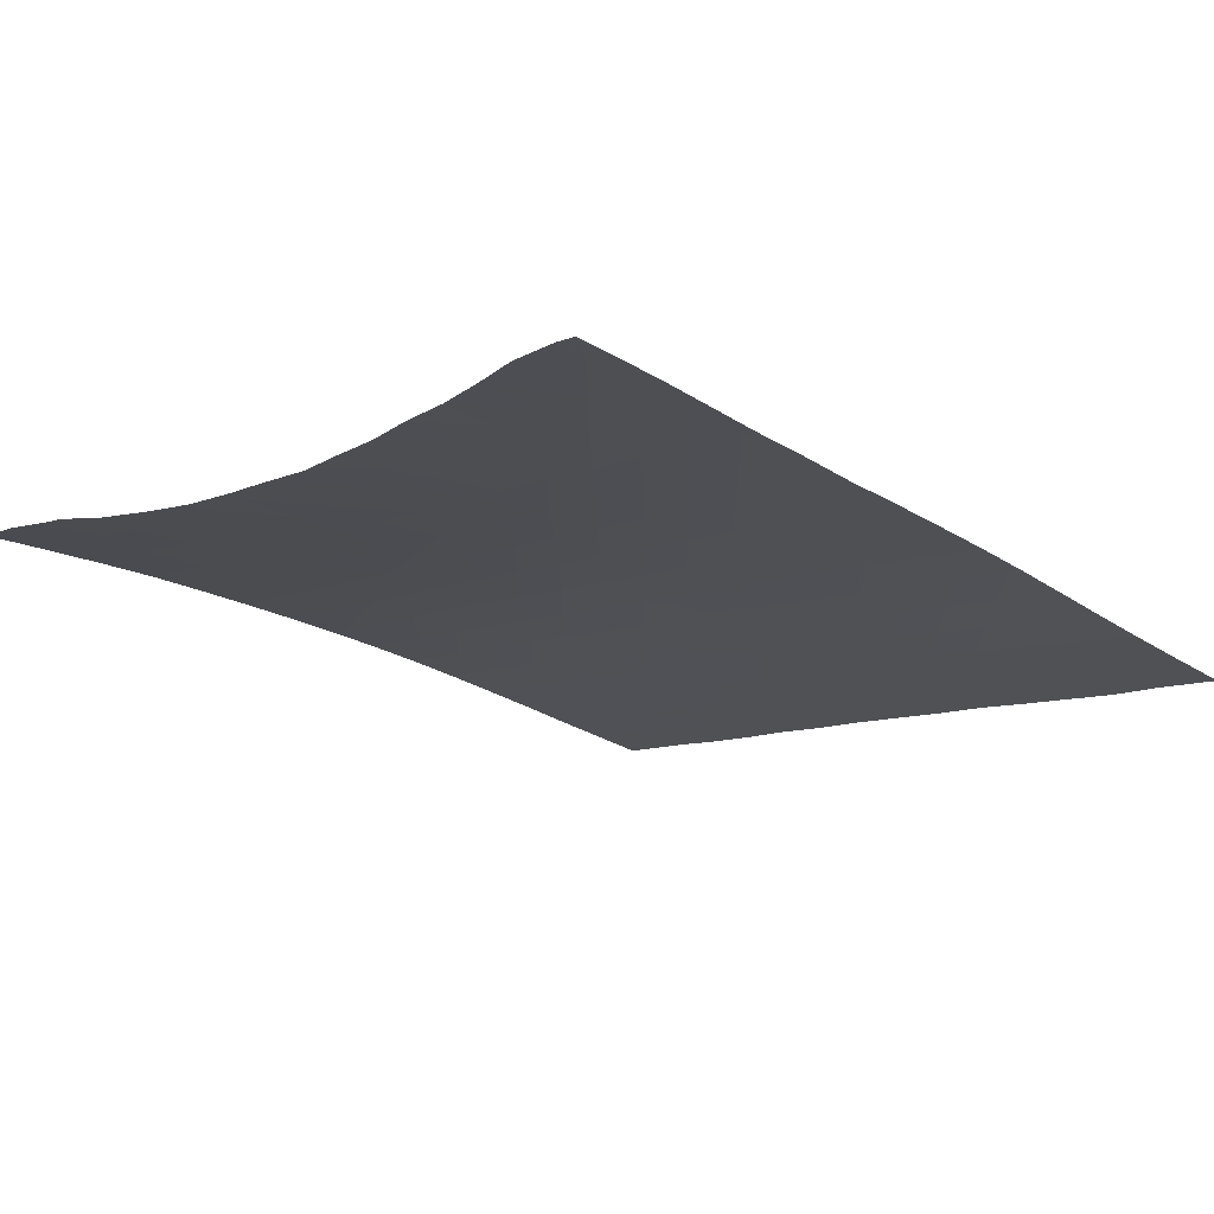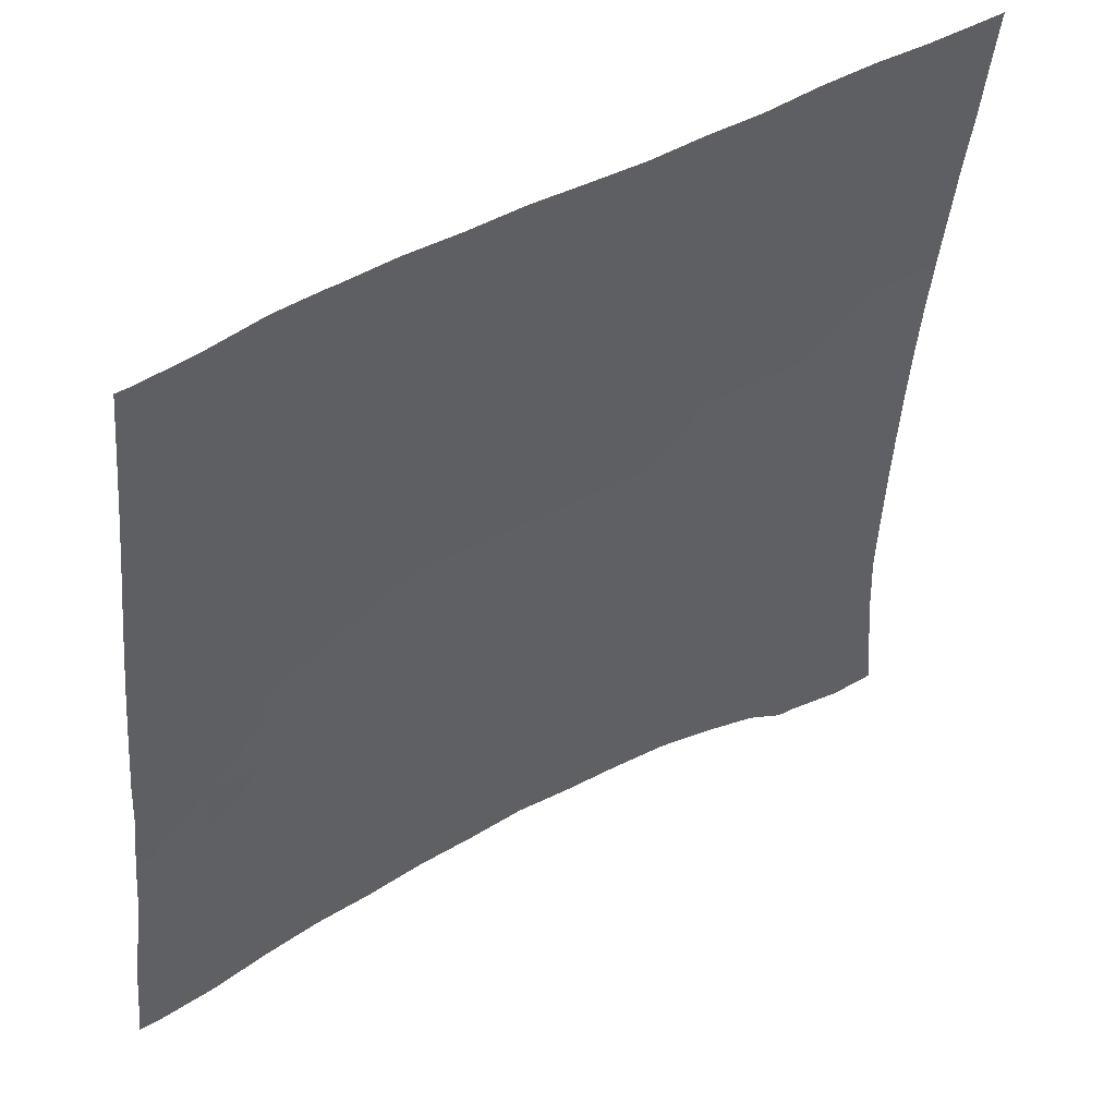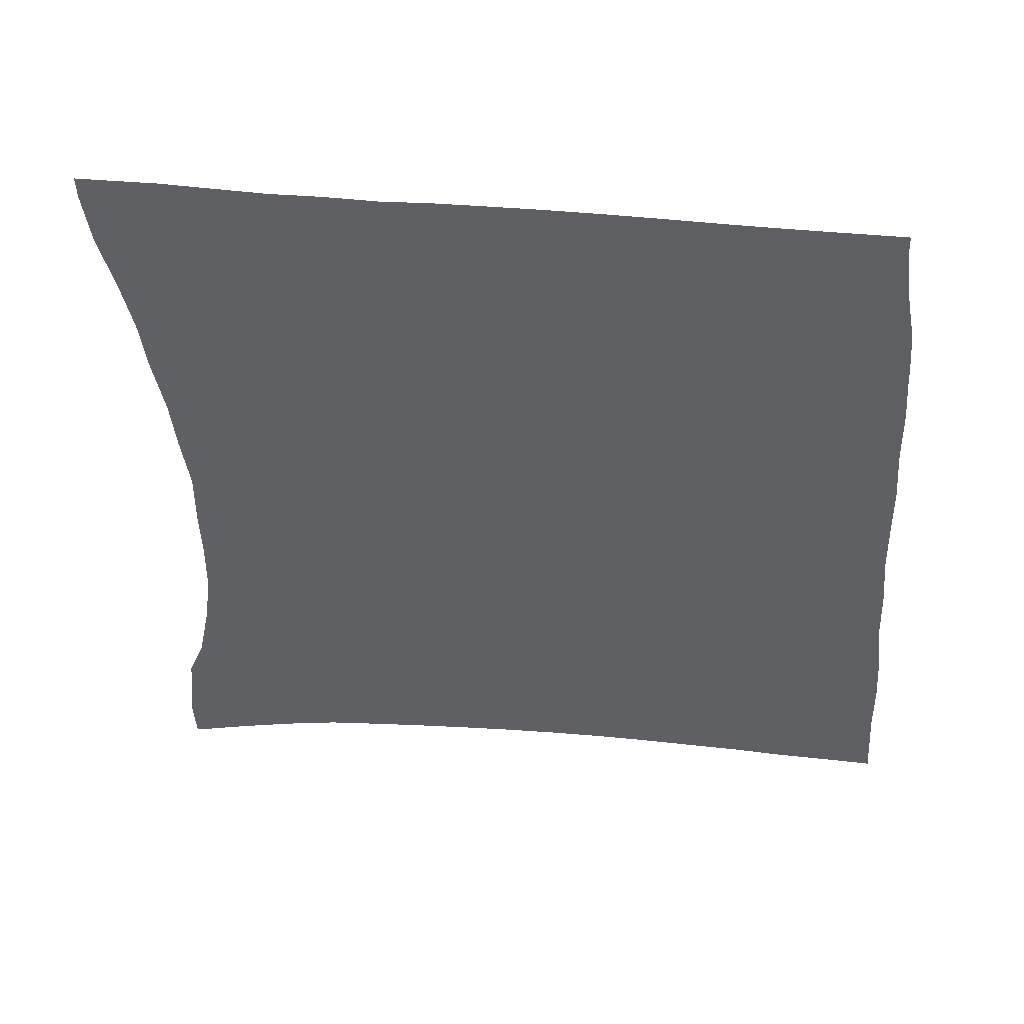
<metadata>
{"format":"obj","ext":"obj","renderer":"f3d","projection":"perspective","resolution":1024,"background":"white","views":[{"elev":-14.7,"azim":47.0,"up":"+Z"},{"elev":41.9,"azim":149.5,"up":"+Y"},{"elev":-48.8,"azim":92.0,"up":"+Z"}]}
</metadata>
<code>
v 0.0696 0.192 0.8755
v 0.0826 0.1922 0.8743
v 0.0829 0.1747 0.877
v 0.1206 0.1926 0.8705
v 0.121 0.1604 0.8755
v 0.08211 0.2152 0.8708
v 0.04953 0.2168 0.8736
v 0.1202 0.209 0.868
v 0.1582 0.1924 0.8669
v 0.1585 0.1717 0.87
v 0.1688 0.1923 0.8658
v 0.1688 0.1896 0.8663
v 0.1579 0.2054 0.8649
v 0.1686 0.2054 0.8638
v 0.1732 -0.1486 0.9193
v -0.2936 0.1485 0.9096
v -0.2596 0.1493 0.9069
v -0.2591 0.1153 0.9125
v 0.1245 -0.07322 0.9131
v 0.08647 -0.0736 0.9164
v 0.08588 -0.03568 0.9111
v 0.1239 -0.03527 0.9078
v -0.1244 0.0374 0.9153
v -0.1055 0.03768 0.914
v -0.1053 0.02462 0.9161
v -0.06946 0.1516 0.8933
v -0.1075 0.151 0.8958
v -0.1082 0.1887 0.8899
v -0.2221 0.1878 0.8978
v -0.26 0.1875 0.9007
v -0.2605 0.2232 0.895
v -0.2226 0.2199 0.8927
v -0.07007 0.1895 0.8875
v 0.0479 -0.03605 0.9142
v 0.04727 0.001816 0.9087
v 0.08526 0.002193 0.9054
v -0.1762 0.07442 0.9129
v -0.1443 0.07489 0.9106
v -0.1439 0.05051 0.9145
v 0.0599 -0.07386 0.9186
v 0.08667 -0.08684 0.9182
v -0.03137 0.1522 0.8907
v -0.1849 0.2198 0.89
v -0.03191 0.1902 0.8848
v -0.1842 0.1879 0.895
v 0.1232 0.00258 0.902
v -0.3911 0.1487 0.9163
v -0.3739 0.1864 0.9089
v -0.3735 0.1497 0.915
v -0.3739 0.1482 0.9152
v -0.3912 0.187 0.91
v 0.1249 -0.106 0.9175
v -0.1089 0.2184 0.8853
v -0.1456 0.1505 0.8983
v -0.1836 0.15 0.901
v -0.1463 0.1882 0.8924
v -0.07067 0.2192 0.8829
v -0.1062 0.07547 0.9079
v -0.3366 0.1856 0.9065
v -0.3366 0.1826 0.907
v 0.1624 -0.07283 0.9098
v 0.1332 -0.1111 0.9175
v 0.163 -0.1108 0.9149
v 0.1633 -0.1306 0.9176
v 0.1619 -0.03487 0.9044
v -0.03241 0.2178 0.8805
v -0.3898 0.07956 0.9277
v -0.3899 0.1109 0.9225
v 0.1731 -0.07276 0.9089
v 0.1726 -0.03481 0.9035
v -0.3744 0.2245 0.9027
v -0.3917 0.2251 0.9038
v 0.006715 0.1527 0.8876
v 0.006203 0.1908 0.8816
v -0.147 0.2178 0.8878
v -0.3372 0.2236 0.9004
v 0.1612 0.00294 0.8985
v 0.1737 -0.1107 0.914
v 0.04493 0.1535 0.884
v 0.04439 0.1915 0.878
v 0.1719 0.002994 0.8976
v -0.2983 0.1865 0.9037
v -0.298 0.156 0.9086
v -0.07195 0.000367 0.9176
v -0.0668 0.000451 0.9173
v -0.06674 -0.003575 0.9179
v 0.005716 0.2184 0.8773
v 0.04662 0.03962 0.9027
v 0.08463 0.04004 0.8993
v -0.02871 0.001026 0.9145
v -0.02825 -0.02873 0.9189
v 0.04389 0.2167 0.8741
v 0.1226 0.04039 0.8957
v -0.2989 0.2244 0.8975
v 0.08406 0.07798 0.8929
v 0.04599 0.07747 0.8965
v 0.04545 0.1154 0.8902
v 0.0836 0.1161 0.8864
v -0.01345 -0.03671 0.919
v 0.009913 -0.03643 0.9173
v 0.0101 -0.0487 0.919
v 0.122 0.0783 0.8891
v 0.0484 -0.06824 0.9187
v 0.1215 0.1164 0.8826
v -0.2502 0.1114 0.9124
v -0.221 0.1117 0.9102
v -0.2209 0.1001 0.9121
v 0.08318 0.1543 0.8802
v -0.183 0.1121 0.9072
v -0.1825 0.07911 0.9126
v 0.1605 0.04065 0.8921
v 0.1211 0.1546 0.8764
v -0.2216 0.1497 0.9039
v 0.1598 0.0784 0.8854
v 0.0093 0.00145 0.9117
v 0.1592 0.1163 0.879
v 0.1712 0.04069 0.8911
v 0.1699 0.1163 0.8779
v 0.1705 0.0784 0.8844
v -0.145 0.1126 0.9043
v 0.1587 0.1543 0.8728
v -0.06811 0.07606 0.9053
v -0.1069 0.1132 0.9018
v -0.06878 0.1138 0.8993
v 0.1693 0.1543 0.8717
v -0.06743 0.03829 0.9114
v -0.03005 0.07657 0.9027
v -0.03072 0.1144 0.8967
v -0.02937 0.03882 0.9087
v 0.007952 0.07699 0.8998
v 0.007324 0.1148 0.8937
v 0.008625 0.03922 0.9059
v -0.3361 0.1475 0.9128
v -0.3728 0.1104 0.9215
v -0.3735 0.1482 0.9152
v -0.3355 0.1098 0.919
v -0.2953 -0.002942 0.9339
v -0.3336 -0.003776 0.9366
v -0.3342 0.03402 0.9312
v 0.05133 -0.3027 0.9464
v 0.01429 -0.3325 0.9507
v 0.01336 -0.3031 0.9477
v 0.05236 -0.337 0.95
v 0.1753 -0.2247 0.9296
v 0.1646 -0.2249 0.9304
v 0.1641 -0.1867 0.9253
v -0.2967 0.0726 0.9224
v -0.3349 0.07187 0.9252
v -0.2273 -0.1552 0.9466
v -0.2177 -0.1551 0.946
v -0.2176 -0.1587 0.9463
v -0.2972 0.1105 0.9161
v -0.0626 -0.3039 0.9502
v -0.1007 -0.3045 0.9517
v -0.1012 -0.2917 0.9506
v -0.06358 -0.2764 0.9479
v 0.1749 -0.1866 0.9244
v 0.1649 -0.2632 0.9355
v 0.1269 -0.2637 0.9383
v 0.1265 -0.2255 0.9335
v -0.296 0.03475 0.9284
v -0.1303 -0.305 0.9528
v -0.06573 -0.07559 0.9281
v -0.1039 -0.07624 0.9308
v -0.1044 -0.03817 0.9256
v -0.06623 -0.03751 0.9229
v 0.126 -0.1874 0.9285
v 0.1255 -0.1492 0.9234
v -0.1796 -0.1545 0.9438
v -0.1795 -0.1726 0.9453
v 0.1636 -0.1487 0.9201
v -0.2585 0.07335 0.9194
v -0.259 0.1113 0.9131
v -0.04335 -0.2669 0.9463
v -0.0246 -0.3035 0.9489
v -0.02578 -0.2666 0.9456
v -0.1266 -0.1922 0.944
v -0.1031 -0.1918 0.9427
v -0.1031 -0.2012 0.9435
v -0.3872 -0.1527 0.9559
v -0.3875 -0.1181 0.953
v -0.37 -0.1183 0.9519
v 0.1778 -0.2632 0.9345
v -0.02764 -0.07501 0.9254
v -0.02813 -0.03692 0.9201
v -0.2572 -0.002336 0.9312
v -0.2579 0.03545 0.9255
v -0.02645 -0.2287 0.9423
v -0.1768 -0.318 0.9557
v -0.05243 -0.2293 0.9435
v -0.1414 -0.1538 0.9416
v -0.1413 -0.187 0.9444
v -0.1384 -0.3181 0.9541
v -0.2979 0.1484 0.9099
v 0.01236 -0.2659 0.9442
v -0.06488 -0.191 0.9407
v -0.06476 -0.2214 0.9434
v -0.3703 -0.08001 0.9482
v -0.37 -0.1183 0.9519
v -0.3879 -0.07973 0.9493
v -0.1049 -0.000191 0.92
v 0.05056 -0.2651 0.9427
v -0.1032 -0.153 0.9393
v -0.1002 -0.3167 0.9527
v 0.08753 -0.1497 0.9266
v 0.04951 -0.1501 0.9296
v 0.04904 -0.112 0.9247
v 0.01188 -0.2278 0.9406
v 0.08704 -0.1116 0.9215
v -0.1387 -0.3092 0.9535
v -0.3327 -0.08021 0.9458
v -0.3325 -0.09951 0.9478
v -0.02661 -0.1901 0.9387
v -0.2912 -0.1179 0.9471
v -0.2561 -0.1173 0.9449
v -0.2559 -0.1406 0.947
v -0.218 -0.1167 0.9426
v 0.05023 -0.2267 0.9386
v 0.125 -0.1112 0.9182
v 0.09041 -0.3394 0.9489
v 0.09059 -0.3451 0.9495
v -0.1799 -0.116 0.9402
v -0.2946 -0.07956 0.9434
v -0.2943 -0.116 0.9471
v -0.2564 -0.07887 0.941
v 0.1285 -0.3389 0.947
v 0.129 -0.355 0.9488
v -0.2183 -0.07828 0.9385
v 0.08936 -0.3022 0.9448
v 0.04849 -0.07397 0.9195
v -0.1802 -0.07765 0.936
v 0.1274 -0.3017 0.9428
v 0.01046 -0.07444 0.9225
v -0.06499 -0.1522 0.9371
v -0.2567 -0.04037 0.9364
v 0.167 -0.3595 0.947
v 0.1663 -0.3388 0.9447
v -0.1417 -0.1153 0.9378
v -0.2204 0.07382 0.9164
v 0.1821 -0.3595 0.946
v 0.1814 -0.3388 0.9436
v -0.2187 -0.03999 0.9338
v -0.1806 -0.03945 0.9311
v -0.02682 -0.1515 0.9347
v 0.1653 -0.3016 0.9403
v -0.1034 -0.1145 0.9354
v -0.1824 0.07433 0.9134
v -0.2192 -0.001965 0.9284
v 0.01169 -0.1892 0.9366
v 0.1803 -0.3017 0.9392
v -0.142 -0.07697 0.9334
v 0.08878 -0.2643 0.9407
v 0.04993 -0.1883 0.9343
v -0.1812 -0.001402 0.9256
v -0.1425 -0.03882 0.9284
v 0.01136 -0.1508 0.9323
v 0.08842 -0.226 0.9363
v -0.06529 -0.1138 0.9329
v -0.143 -0.000793 0.9227
v -0.3707 -0.04167 0.9439
v -0.3882 -0.04136 0.945
v -0.02719 -0.1132 0.9303
v -0.06198 -0.3217 0.9518
v -0.3331 -0.04186 0.9415
v -0.2198 0.03594 0.9226
v -0.3712 -0.003503 0.9391
v -0.3886 -0.003154 0.9402
v -0.02388 -0.3253 0.951
v -0.1817 0.03651 0.9196
v 0.01095 -0.1125 0.9276
v -0.2948 -0.041 0.9389
v -0.1436 0.03711 0.9167
v 0.08799 -0.1878 0.9316
v -0.3717 0.03447 0.9336
v -0.3892 0.03485 0.9347
v -0.3723 0.07242 0.9277
v -0.3897 0.07283 0.9288
v -0.3998 -0.3546 0.9701
v -0.3998 -0.3493 0.9698
v -0.3866 -0.3493 0.969
v -0.2936 -0.1947 0.9535
v -0.3317 -0.1954 0.9558
v -0.332 -0.1569 0.9529
v -0.2939 -0.1563 0.9506
v -0.1029 -0.2304 0.9458
v -0.06469 -0.2296 0.944
v -0.2156 -0.3073 0.9566
v -0.1772 -0.3062 0.9548
v -0.2152 -0.3196 0.9575
v -0.2555 -0.1941 0.9512
v -0.102 -0.2678 0.9488
v -0.06389 -0.2672 0.9471
v -0.2557 -0.1556 0.9482
v -0.3942 -0.3108 0.967
v -0.3687 -0.3109 0.9655
v -0.3686 -0.3379 0.9671
v -0.1389 -0.3052 0.9532
v -0.3308 -0.3106 0.9631
v -0.3307 -0.3392 0.9649
v -0.3696 -0.1567 0.9552
v -0.3872 -0.1565 0.9562
v -0.2922 -0.3361 0.9624
v -0.3186 -0.349 0.9648
v -0.37 -0.1183 0.9519
v -0.2168 -0.2704 0.9542
v -0.2541 -0.3086 0.9586
v -0.255 -0.2712 0.9563
v -0.3323 -0.1185 0.9496
v -0.2536 -0.3266 0.9598
v -0.1785 -0.2695 0.9523
v -0.2926 -0.3098 0.9608
v -0.2553 -0.2328 0.9538
v -0.2173 -0.2324 0.9517
v -0.2943 -0.118 0.9473
v -0.1792 -0.2318 0.9497
v -0.3689 -0.2723 0.9631
v -0.3896 -0.2721 0.9644
v -0.1403 -0.2686 0.9505
v -0.3311 -0.2722 0.9607
v -0.3691 -0.2337 0.9607
v -0.3867 -0.2335 0.9617
v -0.2174 -0.1936 0.949
v -0.3314 -0.2338 0.9583
v -0.1794 -0.1931 0.9469
v -0.1411 -0.2311 0.9477
v -0.2931 -0.2717 0.9584
v -0.3694 -0.1952 0.9581
v -0.3869 -0.1949 0.9591
v -0.2933 -0.2332 0.956
v -0.1413 -0.1925 0.9448
v -0.3877 -0.3552 0.9694
v -0.3685 -0.3555 0.9682
v -0.3686 -0.3496 0.9679
v -0.3308 -0.3494 0.9655
f 1 2 3
f 3 4 5
f 2 4 3
f 6 2 1
f 1 7 6
f 4 2 6
f 6 8 4
f 4 9 10
f 10 5 4
f 9 11 12
f 12 10 9
f 13 4 8
f 9 4 13
f 14 9 13
f 11 9 14
f 16 17 18
f 19 20 21
f 21 22 19
f 23 24 25
f 26 27 28
f 29 30 31
f 31 32 29
f 28 33 26
f 21 34 35
f 35 36 21
f 37 38 39
f 40 20 41
f 42 26 33
f 43 29 32
f 22 21 36
f 33 44 42
f 45 29 43
f 36 46 22
f 47 48 49
f 50 47 49
f 51 48 47
f 41 19 52
f 20 19 41
f 33 28 53
f 54 55 45
f 45 56 54
f 53 57 33
f 58 24 23
f 39 58 23
f 38 58 39
f 48 59 60
f 61 19 22
f 62 63 64
f 22 65 61
f 60 49 48
f 27 54 56
f 44 33 57
f 57 66 44
f 56 28 27
f 69 61 65
f 65 70 69
f 71 51 72
f 48 51 71
f 73 42 44
f 68 47 50
f 44 74 73
f 56 45 43
f 43 75 56
f 76 48 71
f 65 22 46
f 59 48 76
f 46 77 65
f 64 78 15
f 63 78 64
f 28 56 75
f 79 73 74
f 75 53 28
f 74 80 79
f 70 65 77
f 77 81 70
f 60 82 83
f 59 82 60
f 61 63 62
f 19 61 62
f 52 19 62
f 84 85 86
f 74 44 66
f 66 87 74
f 36 35 88
f 88 89 36
f 78 63 61
f 83 17 16
f 30 17 83
f 82 30 83
f 61 69 78
f 86 90 91
f 80 74 87
f 87 92 80
f 85 90 86
f 46 36 89
f 89 93 46
f 82 59 76
f 76 94 82
f 95 96 97
f 97 98 95
f 99 100 101
f 30 82 94
f 94 31 30
f 89 88 96
f 96 95 89
f 102 95 98
f 101 34 103
f 98 104 102
f 93 89 95
f 95 102 93
f 105 106 107
f 100 34 101
f 98 97 79
f 79 108 98
f 77 46 93
f 107 109 110
f 106 109 107
f 93 111 77
f 104 98 108
f 108 112 104
f 81 77 111
f 113 106 105
f 17 113 105
f 18 17 105
f 114 102 104
f 115 100 99
f 104 116 114
f 111 117 81
f 109 106 113
f 113 55 109
f 90 115 99
f 91 90 99
f 118 114 116
f 119 114 118
f 111 93 102
f 102 114 111
f 120 38 37
f 109 120 37
f 110 109 37
f 117 111 114
f 114 119 117
f 34 100 115
f 115 35 34
f 121 104 112
f 116 104 121
f 58 38 120
f 122 58 123
f 123 124 122
f 120 123 58
f 125 116 121
f 118 116 125
f 126 85 84
f 25 126 84
f 24 126 25
f 127 122 124
f 120 109 55
f 55 54 120
f 124 128 127
f 90 85 126
f 126 129 90
f 123 120 54
f 124 123 27
f 27 26 124
f 54 27 123
f 126 24 58
f 58 122 126
f 79 80 1
f 3 79 1
f 108 79 3
f 113 17 30
f 30 29 113
f 128 124 26
f 26 42 128
f 129 126 122
f 122 127 129
f 5 108 3
f 112 108 5
f 130 127 128
f 55 113 29
f 128 131 130
f 29 45 55
f 115 90 129
f 129 132 115
f 80 92 7
f 7 1 80
f 96 130 131
f 131 97 96
f 35 115 132
f 132 88 35
f 121 112 5
f 5 10 121
f 131 128 42
f 42 73 131
f 125 121 10
f 132 129 127
f 127 130 132
f 10 12 125
f 97 131 73
f 88 132 130
f 130 96 88
f 73 79 97
f 21 20 40
f 34 21 40
f 103 34 40
f 133 134 135
f 136 134 133
f 137 138 139
f 140 141 142
f 143 141 140
f 144 145 146
f 147 148 136
f 149 150 151
f 136 152 147
f 153 154 155
f 155 156 153
f 146 157 144
f 158 159 160
f 160 145 158
f 139 161 137
f 155 154 162
f 163 164 165
f 165 166 163
f 146 167 168
f 151 169 170
f 168 171 146
f 150 169 151
f 172 147 152
f 152 173 172
f 174 153 156
f 175 153 174
f 176 175 174
f 177 178 179
f 180 181 182
f 183 158 145
f 145 144 183
f 184 163 166
f 166 185 184
f 186 137 161
f 161 187 186
f 188 176 174
f 174 190 188
f 152 136 133
f 170 191 192
f 169 191 170
f 146 171 15
f 157 146 15
f 133 194 152
f 195 175 176
f 142 175 195
f 179 196 197
f 178 196 179
f 181 198 199
f 182 181 199
f 200 198 181
f 161 139 148
f 148 147 161
f 165 201 84
f 166 165 84
f 86 166 84
f 202 142 195
f 203 178 177
f 140 142 202
f 191 203 177
f 192 191 177
f 205 206 207
f 152 194 16
f 195 176 188
f 188 208 195
f 207 209 205
f 189 210 193
f 18 152 16
f 173 152 18
f 198 211 212
f 91 166 86
f 212 199 198
f 187 161 147
f 213 188 190
f 185 166 91
f 196 213 190
f 197 196 190
f 147 172 187
f 214 215 216
f 202 195 208
f 217 150 149
f 216 217 149
f 208 218 202
f 215 217 216
f 162 193 210
f 49 135 50
f 204 193 162
f 154 204 162
f 168 205 209
f 209 219 168
f 221 143 220
f 133 135 49
f 169 150 217
f 217 222 169
f 49 60 133
f 184 185 99
f 212 223 224
f 196 178 203
f 101 184 99
f 217 215 225
f 226 221 220
f 227 221 226
f 225 228 217
f 83 133 60
f 194 133 83
f 229 143 140
f 207 230 40
f 220 143 229
f 16 194 83
f 222 217 228
f 228 231 222
f 41 207 40
f 209 207 41
f 232 220 229
f 226 220 232
f 211 223 212
f 233 184 101
f 203 234 196
f 228 225 235
f 236 227 226
f 172 173 105
f 191 169 222
f 226 237 236
f 107 172 105
f 222 238 191
f 52 209 41
f 219 209 52
f 239 172 107
f 240 236 237
f 237 241 240
f 235 242 228
f 225 215 214
f 223 225 214
f 103 233 101
f 224 223 214
f 231 228 242
f 213 196 234
f 242 243 231
f 234 244 213
f 230 233 103
f 237 226 232
f 232 245 237
f 203 191 238
f 238 246 203
f 110 239 107
f 247 239 110
f 168 219 62
f 64 168 62
f 242 235 186
f 208 188 213
f 186 248 242
f 213 249 208
f 99 185 91
f 241 237 245
f 245 250 241
f 238 222 231
f 231 251 238
f 105 173 18
f 171 168 64
f 229 140 202
f 202 252 229
f 218 208 249
f 243 242 248
f 249 253 218
f 248 254 243
f 84 201 25
f 15 171 64
f 232 229 252
f 252 159 232
f 249 213 244
f 251 231 243
f 243 255 251
f 244 256 249
f 40 230 103
f 252 202 218
f 218 257 252
f 164 251 255
f 255 165 164
f 253 249 256
f 256 206 253
f 37 247 110
f 159 252 257
f 257 160 159
f 246 238 251
f 251 164 246
f 62 219 52
f 234 203 246
f 246 258 234
f 255 243 254
f 254 259 255
f 245 232 159
f 159 158 245
f 260 200 261
f 198 200 260
f 165 255 259
f 259 201 165
f 244 234 258
f 258 262 244
f 183 245 158
f 264 198 260
f 211 198 264
f 250 245 183
f 258 246 164
f 248 186 187
f 187 265 248
f 164 163 258
f 266 261 267
f 260 261 266
f 254 248 265
f 265 269 254
f 262 258 163
f 163 184 262
f 153 204 154
f 263 204 153
f 138 260 266
f 265 187 172
f 172 239 265
f 256 244 262
f 262 270 256
f 175 263 153
f 268 263 175
f 264 260 138
f 269 265 239
f 239 247 269
f 206 256 270
f 270 207 206
f 223 211 264
f 264 271 223
f 259 254 269
f 269 272 259
f 270 262 184
f 184 233 270
f 225 223 271
f 271 235 225
f 207 270 233
f 233 230 207
f 259 272 23
f 25 259 23
f 201 259 25
f 142 268 175
f 141 268 142
f 271 264 138
f 138 137 271
f 257 218 253
f 253 273 257
f 269 247 37
f 39 269 37
f 272 269 39
f 235 271 137
f 137 186 235
f 23 272 39
f 160 257 273
f 273 167 160
f 274 267 275
f 266 267 274
f 273 253 206
f 276 277 67
f 68 276 67
f 134 276 68
f 206 205 273
f 139 266 274
f 138 266 139
f 136 276 134
f 167 273 205
f 148 276 136
f 205 168 167
f 276 275 277
f 274 275 276
f 50 134 68
f 145 160 167
f 167 146 145
f 135 134 50
f 148 274 276
f 139 274 148
f 278 279 280
f 281 282 283
f 283 284 281
f 197 285 179
f 286 285 197
f 287 288 189
f 289 287 189
f 290 281 284
f 291 292 156
f 156 155 291
f 284 293 290
f 294 295 296
f 190 286 197
f 280 294 296
f 279 294 280
f 156 292 174
f 288 297 210
f 210 189 288
f 296 298 299
f 295 298 296
f 286 291 285
f 292 291 286
f 210 297 162
f 300 301 180
f 292 286 190
f 182 300 180
f 304 300 182
f 190 174 292
f 305 306 307
f 287 306 305
f 308 300 304
f 283 300 308
f 310 287 305
f 288 287 310
f 199 304 182
f 311 302 303
f 299 311 303
f 298 311 299
f 308 304 199
f 199 212 308
f 305 307 312
f 312 313 305
f 306 302 311
f 309 302 306
f 284 283 308
f 308 314 284
f 310 305 313
f 313 315 310
f 316 294 317
f 295 294 316
f 284 314 214
f 216 284 214
f 293 284 216
f 318 288 310
f 297 288 318
f 319 295 316
f 224 308 212
f 298 295 319
f 314 308 224
f 214 314 224
f 320 317 321
f 316 317 320
f 313 312 290
f 290 322 313
f 318 291 155
f 162 318 155
f 297 318 162
f 323 316 320
f 315 313 322
f 322 324 315
f 319 316 323
f 318 310 315
f 315 325 318
f 311 298 319
f 319 326 311
f 290 293 149
f 322 290 149
f 151 322 149
f 285 318 325
f 291 318 285
f 306 311 326
f 170 322 151
f 326 307 306
f 324 322 170
f 327 321 328
f 320 321 327
f 325 315 324
f 326 319 323
f 323 329 326
f 324 330 325
f 282 320 327
f 323 320 282
f 307 326 329
f 329 312 307
f 300 328 301
f 327 328 300
f 325 330 177
f 285 325 177
f 179 285 177
f 283 327 300
f 282 327 283
f 192 324 170
f 330 324 192
f 177 330 192
f 329 323 282
f 282 281 329
f 149 293 216
f 287 309 306
f 289 309 287
f 312 329 281
f 281 290 312
f 280 331 278
f 332 331 280
f 333 332 280
f 334 332 333
f 296 333 280
f 299 333 296
f 334 333 299
f 303 334 299

</code>
